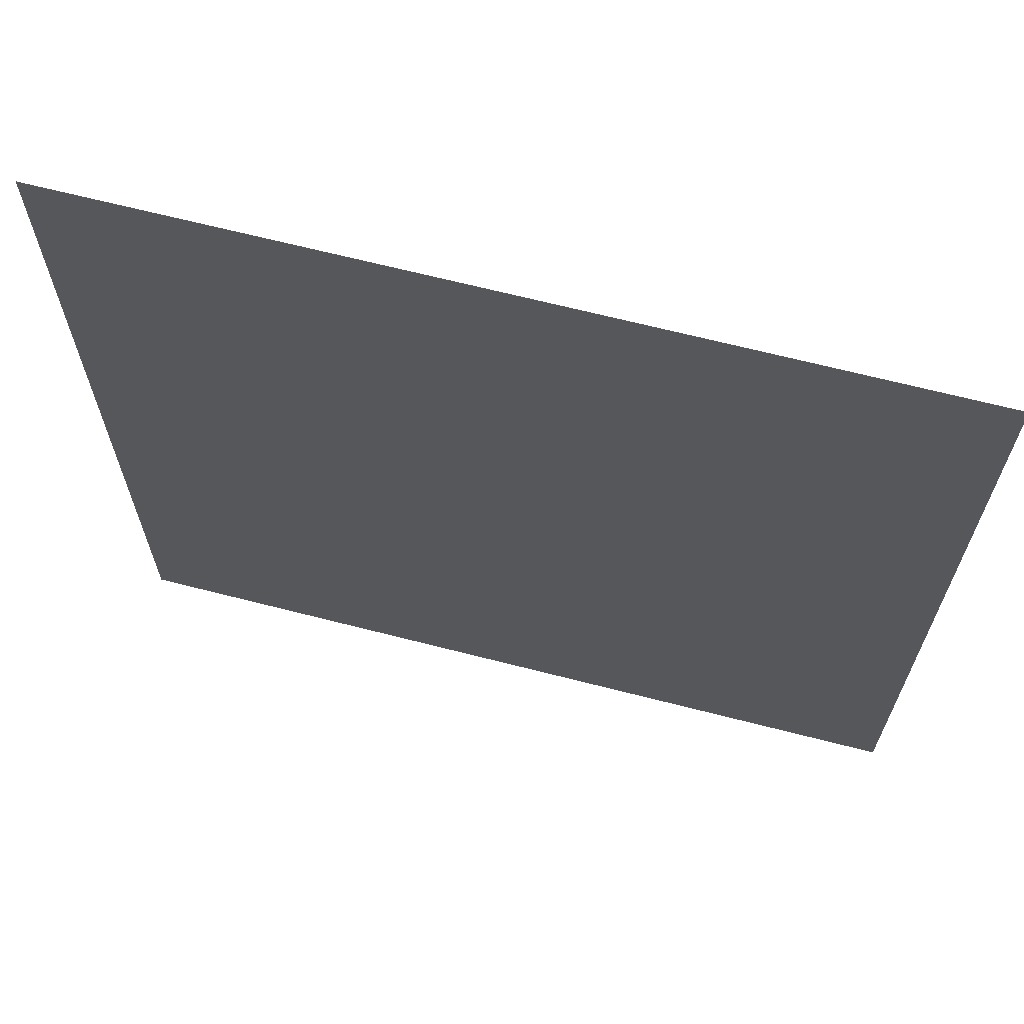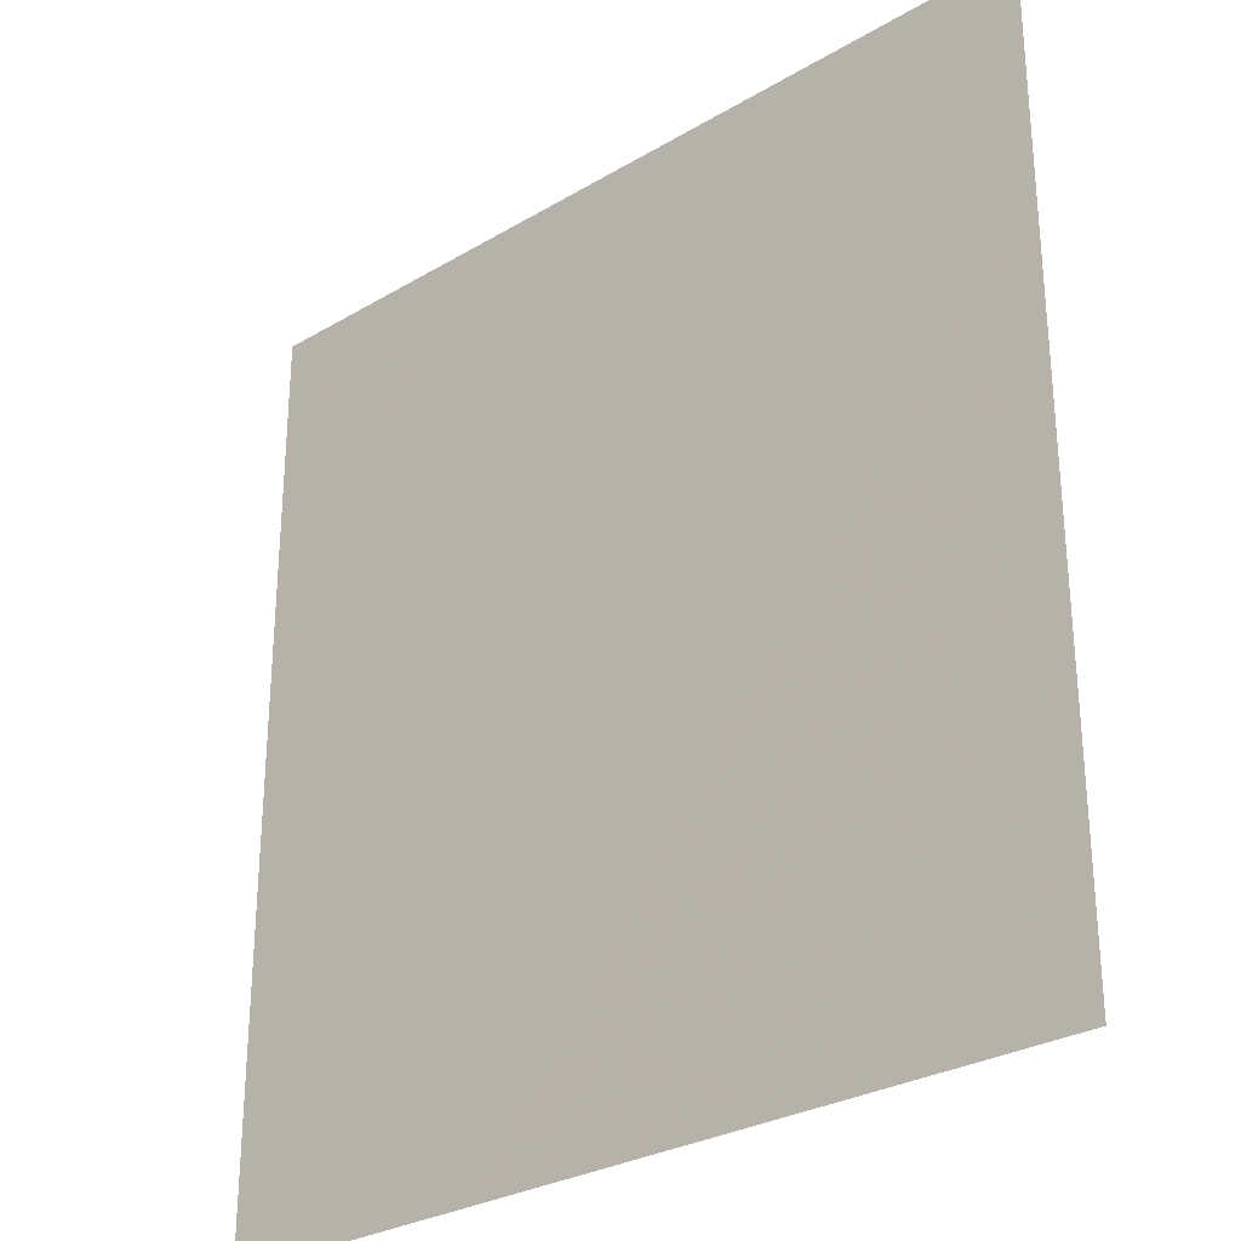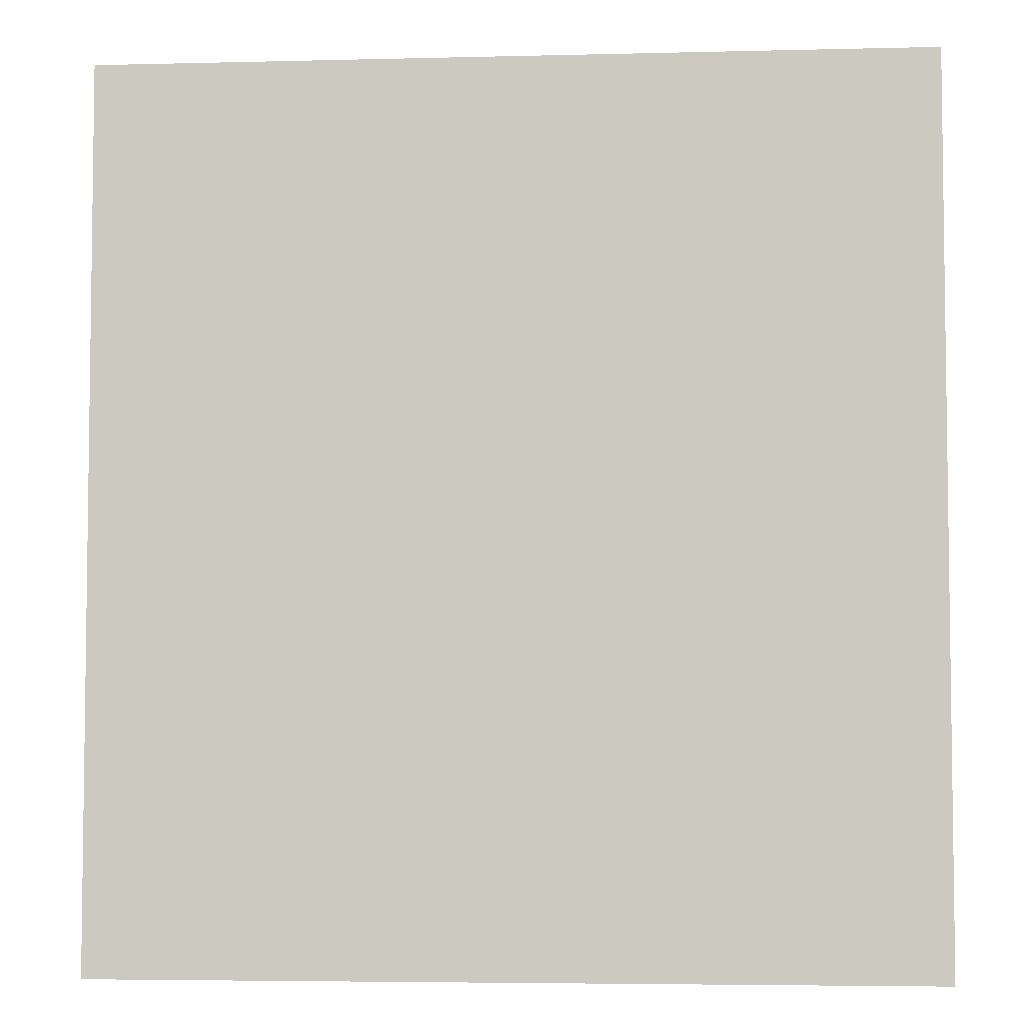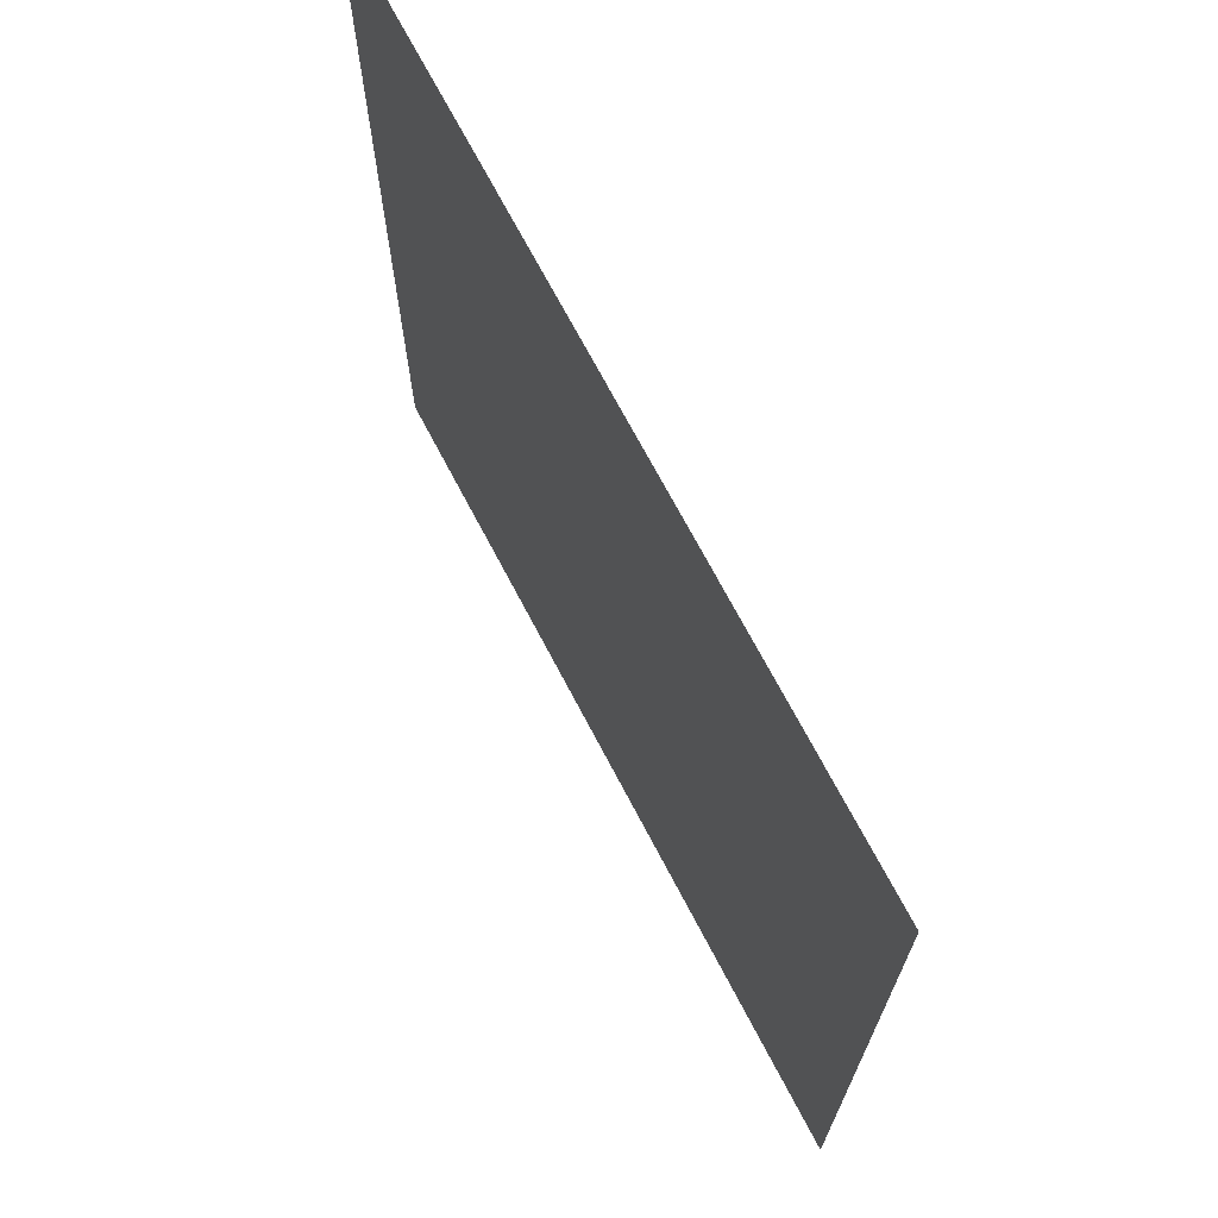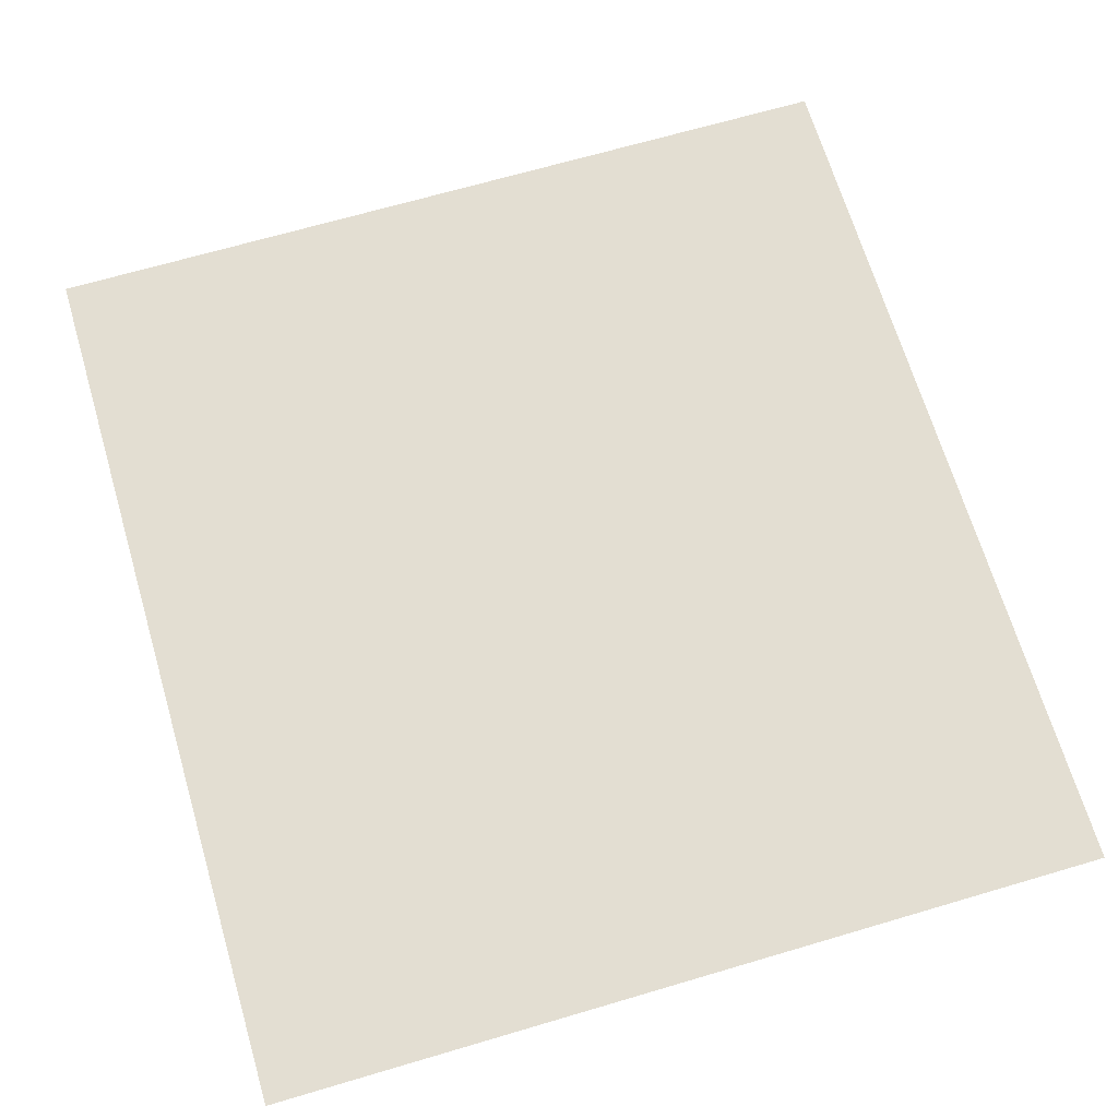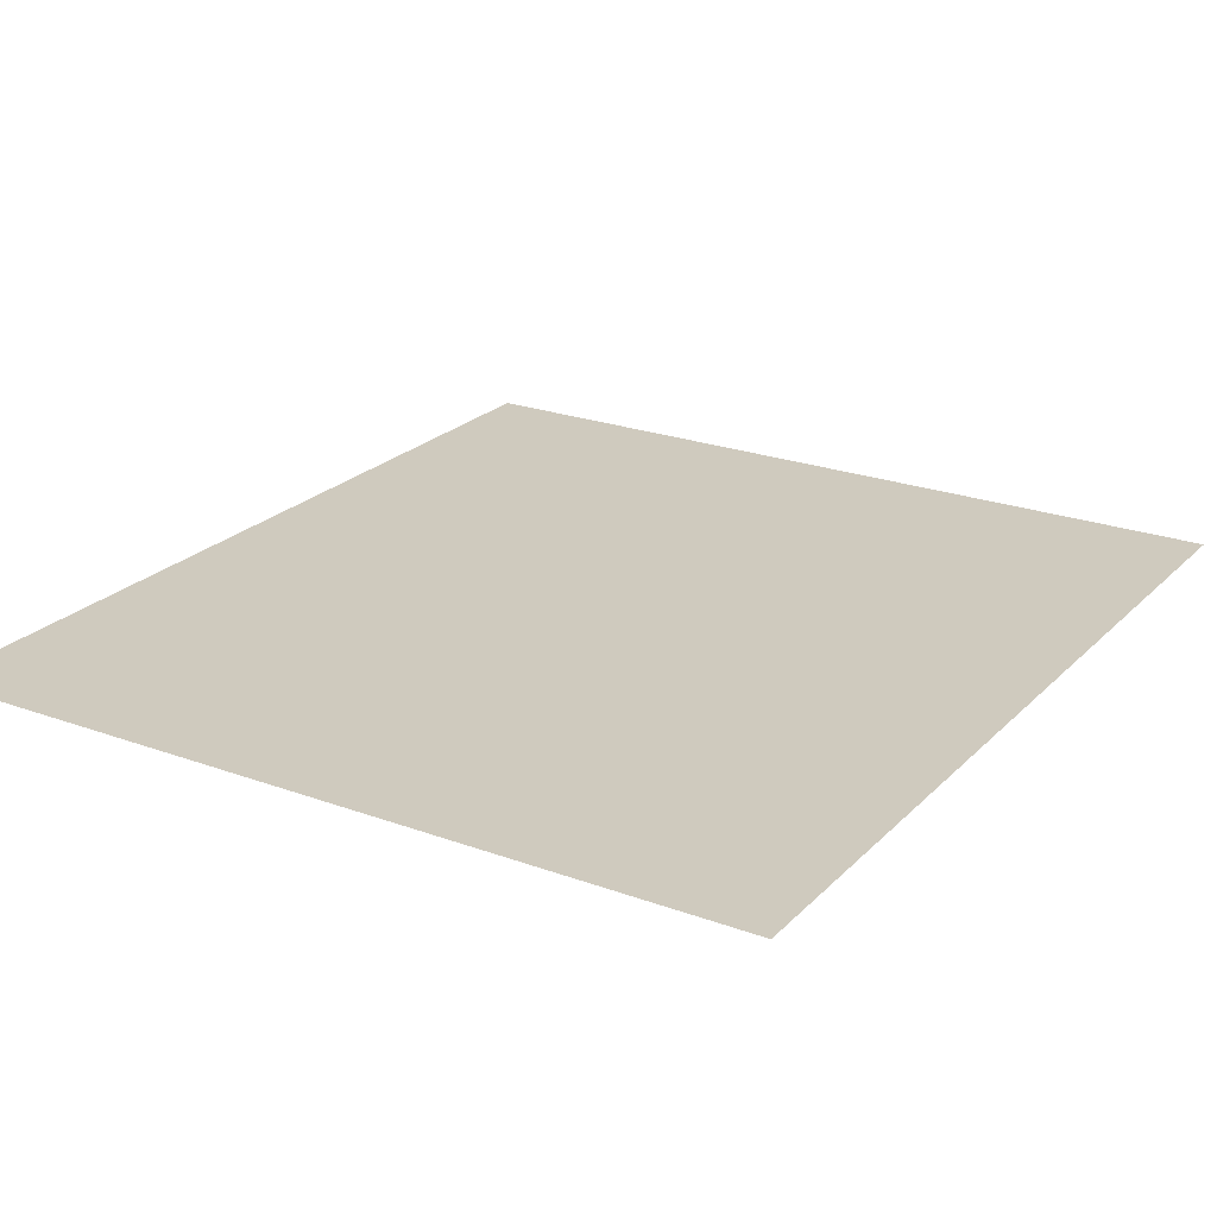
<metadata>
{"format":"obj","ext":"obj","renderer":"f3d","projection":"perspective","resolution":1024,"background":"white","views":[{"elev":67.3,"azim":-165.6,"up":"+Z"},{"elev":-28.8,"azim":41.5,"up":"+Z"},{"elev":-4.9,"azim":-175.4,"up":"+Z"},{"elev":70.9,"azim":-117.7,"up":"+Z"},{"elev":67.5,"azim":-16.5,"up":"+Y"},{"elev":23.2,"azim":-148.1,"up":"+Y"}]}
</metadata>
<code>
v -0.0232 0 -0.025
v -0.0136 0 -0.0212
v -0.017 0 -0.01825
v 0.0232 0 0.025
v 0 0 0.025
v 0.00945 0 0.0233
v 0.0232 0 0.025
v 0.00945 0 0.0233
v 0.0134 0 0.0212
v 0.0232 0 0.025
v 0.01685 0 0.01825
v 0.0216 0 0.01035
v 0.0232 0 0.025
v 0.0134 0 0.0212
v 0.01685 0 0.01825
v 0.0232 0 0.025
v 0.0216 0 0.01035
v 0.0232 0 0
v -0.0232 0 0.025
v -0.0136 0 0.0212
v -0.00965 0 0.0233
v 0.0232 0 -0.025
v 0.0134 0 -0.0212
v 0.00945 0 -0.0233
v 0.0232 0 -0.025
v 0.0216 0 -0.0103
v 0.01685 0 -0.01825
v 0.0232 0 -0.025
v 0.0232 0 0
v 0.0216 0 -0.0103
v 0.0232 0 -0.025
v 0.00945 0 -0.0233
v 0 0 -0.025
v -0.0232 0 -0.025
v -0.00965 0 -0.0233
v -0.0136 0 -0.0212
v 0.0232 0 -0.025
v 0.01685 0 -0.01825
v 0.0134 0 -0.0212
v -0.0232 0 0.025
v -0.00965 0 0.0233
v 0 0 0.025
v -0.00565 0 0.01545
v -0.0098 0 0.01225
v -0.01245 0 0.007
v 0 0 0.01655
v -0.00565 0 -0.01535
v 0 0 -0.01645
v -0.01245 0 -0.0069
v -0.0098 0 -0.0121
v -0.0232 0 -0.025
v 0 0 -0.025
v -0.00965 0 -0.0233
v -0.0232 0 0.025
v -0.0232 0 0
v -0.02165 0 0.01035
v -0.0232 0 -0.025
v -0.02165 0 -0.0103
v -0.0232 0 0
v 0.0055 0 0.01545
v 0 0 0.01655
v 0.0124 0 0.007
v 0.0097 0 0.01225
v -0.0232 0 0.025
v -0.02165 0 0.01035
v -0.017 0 0.01825
v 0 0 0.01655
v -0.01245 0 0.007
v -0.0133 0 0
v 0.0124 0 0.007
v 0.0055 0 -0.01535
v 0.0097 0 -0.0121
v 0.0124 0 -0.0069
v 0 0 -0.01645
v -0.0232 0 -0.025
v -0.017 0 -0.01825
v -0.02165 0 -0.0103
v -0.01245 0 -0.0069
v 0 0 -0.01645
v 0.0124 0 -0.0069
v -0.0232 0 0.025
v -0.017 0 0.01825
v -0.0136 0 0.0212
v -0.01245 0 -0.0069
v 0.0124 0 -0.0069
v 0.0133 0 0
v -0.0133 0 0
v -0.0133 0 0
v 0.0133 0 0
v 0.0124 0 0.007
v 0.0097 0 0.01225
v 0.0134 0 0.0212
v 0.00945 0 0.0233
v 0.0055 0 0.01545
v 0.00945 0 -0.0233
v 0.0134 0 -0.0212
v 0.0097 0 -0.0121
v 0.0055 0 -0.01535
v 0.0216 0 0.01035
v 0.01685 0 0.01825
v 0.0134 0 0.0212
v 0.0097 0 0.01225
v -0.02165 0 0.01035
v -0.0232 0 0
v -0.0133 0 0
v -0.01245 0 0.007
v 0.0216 0 -0.0103
v 0.0097 0 -0.0121
v 0.0134 0 -0.0212
v 0.01685 0 -0.01825
v -0.02165 0 -0.0103
v -0.01245 0 -0.0069
v -0.0133 0 0
v -0.0232 0 0
v -0.017 0 0.01825
v -0.02165 0 0.01035
v -0.01245 0 0.007
v -0.0098 0 0.01225
v -0.01245 0 -0.0069
v -0.02165 0 -0.0103
v -0.017 0 -0.01825
v -0.0098 0 -0.0121
v -0.00565 0 -0.01535
v -0.0098 0 -0.0121
v -0.017 0 -0.01825
v -0.0136 0 -0.0212
v 0.0124 0 -0.0069
v 0.0232 0 0
v 0.0133 0 0
v 0.0097 0 0.01225
v 0.0124 0 0.007
v 0.0232 0 0
v 0.0216 0 0.01035
v 0.0097 0 -0.0121
v 0.0216 0 -0.0103
v 0.0232 0 0
v 0.0124 0 -0.0069
v 0.0133 0 0
v 0.0232 0 0
v 0.0124 0 0.007
v 0 0 0.025
v -0.00965 0 0.0233
v -0.0136 0 0.0212
v -0.00565 0 0.01545
v -0.017 0 0.01825
v -0.0098 0 0.01225
v -0.00565 0 0.01545
v -0.0136 0 0.0212
v 0 0 0.01655
v 0 0 0.025
v -0.00565 0 0.01545
v -0.00565 0 -0.01535
v 0 0 -0.025
v 0 0 -0.01645
v -0.0136 0 -0.0212
v -0.00965 0 -0.0233
v 0 0 -0.025
v -0.00565 0 -0.01535
v 0 0 0.01655
v 0.0055 0 0.01545
v 0.00945 0 0.0233
v 0 0 0.025
v 0 0 -0.01645
v 0 0 -0.025
v 0.00945 0 -0.0233
v 0.0055 0 -0.01535
g mesh51933
f 1 2 3
f 4 5 6
f 7 8 9
f 10 11 12
f 13 14 15
f 16 17 18
f 19 20 21
f 22 23 24
f 25 26 27
f 28 29 30
f 31 32 33
f 34 35 36
f 37 38 39
f 40 41 42
f 43 44 45
f 45 46 43
f 47 48 49
f 49 50 47
f 51 52 53
f 54 55 56
f 57 58 59
f 60 61 62
f 62 63 60
f 64 65 66
f 67 68 69
f 69 70 67
f 71 72 73
f 73 74 71
f 75 76 77
f 78 79 80
f 81 82 83
f 84 85 86
f 86 87 84
f 88 89 90
g mesh51934
f 91 92 93
f 93 94 91
f 95 96 97
f 97 98 95
f 99 100 101
f 101 102 99
f 103 104 105
f 105 106 103
f 107 108 109
f 109 110 107
f 111 112 113
f 113 114 111
f 115 116 117
f 117 118 115
f 119 120 121
f 121 122 119
f 123 124 125
f 125 126 123
f 127 128 129
f 130 131 132
f 132 133 130
f 134 135 136
f 136 137 134
f 138 139 140
f 141 142 143
f 143 144 141
f 145 146 147
f 147 148 145
f 149 150 151
f 152 153 154
f 155 156 157
f 157 158 155
f 159 160 161
f 161 162 159
f 163 164 165
f 165 166 163

</code>
